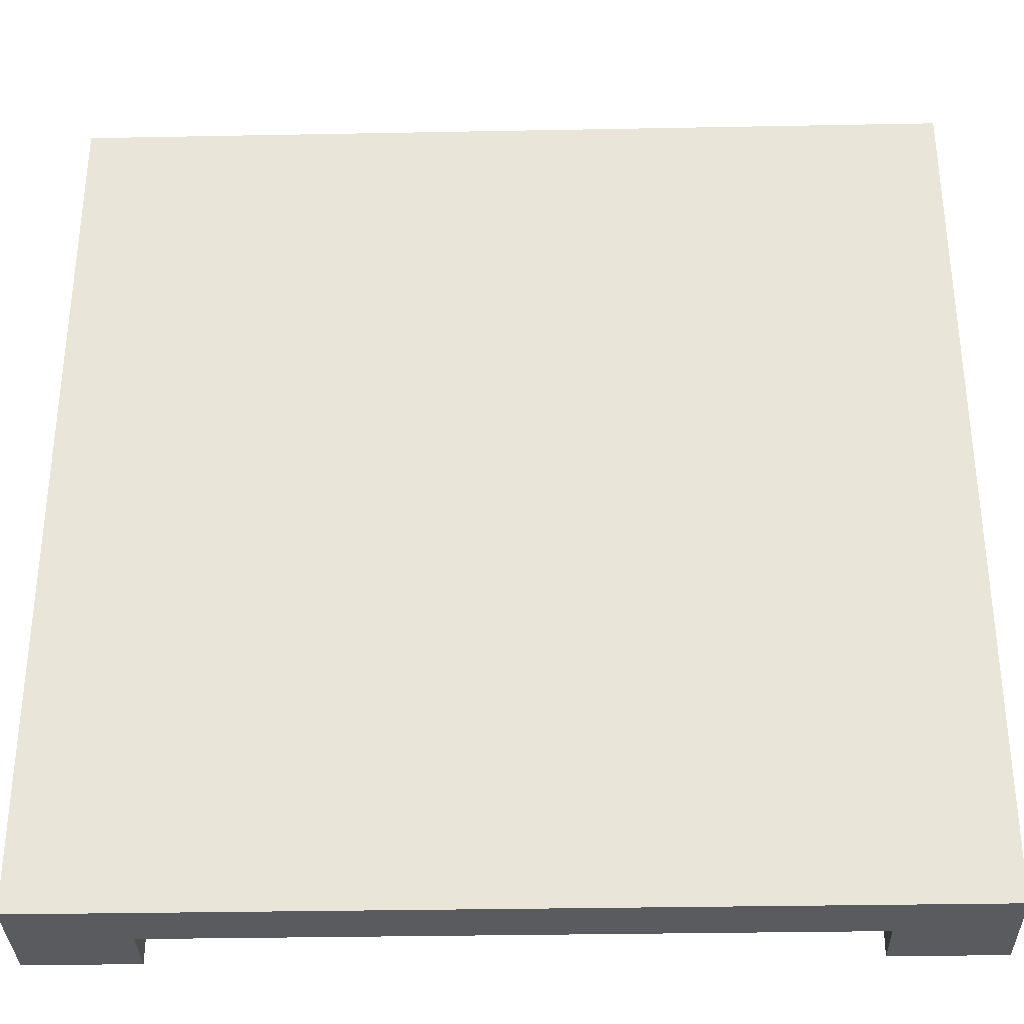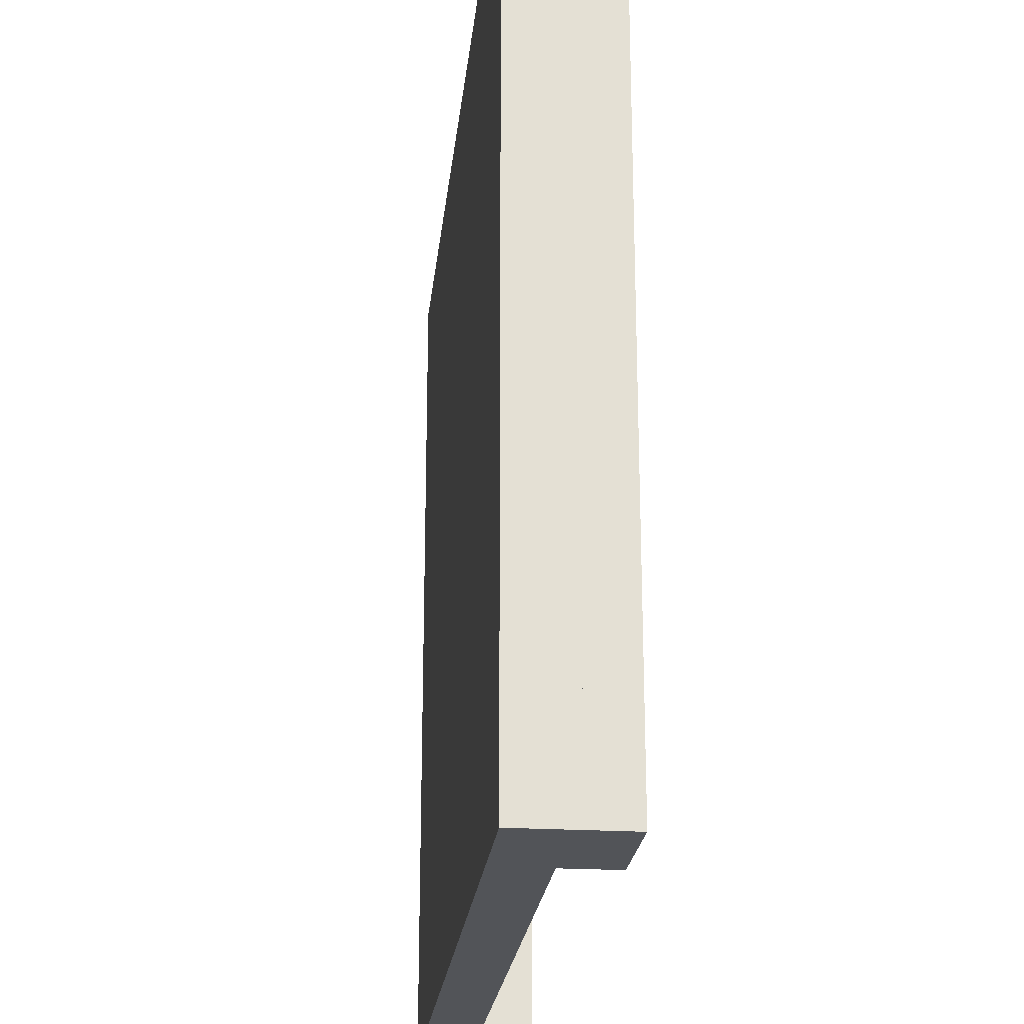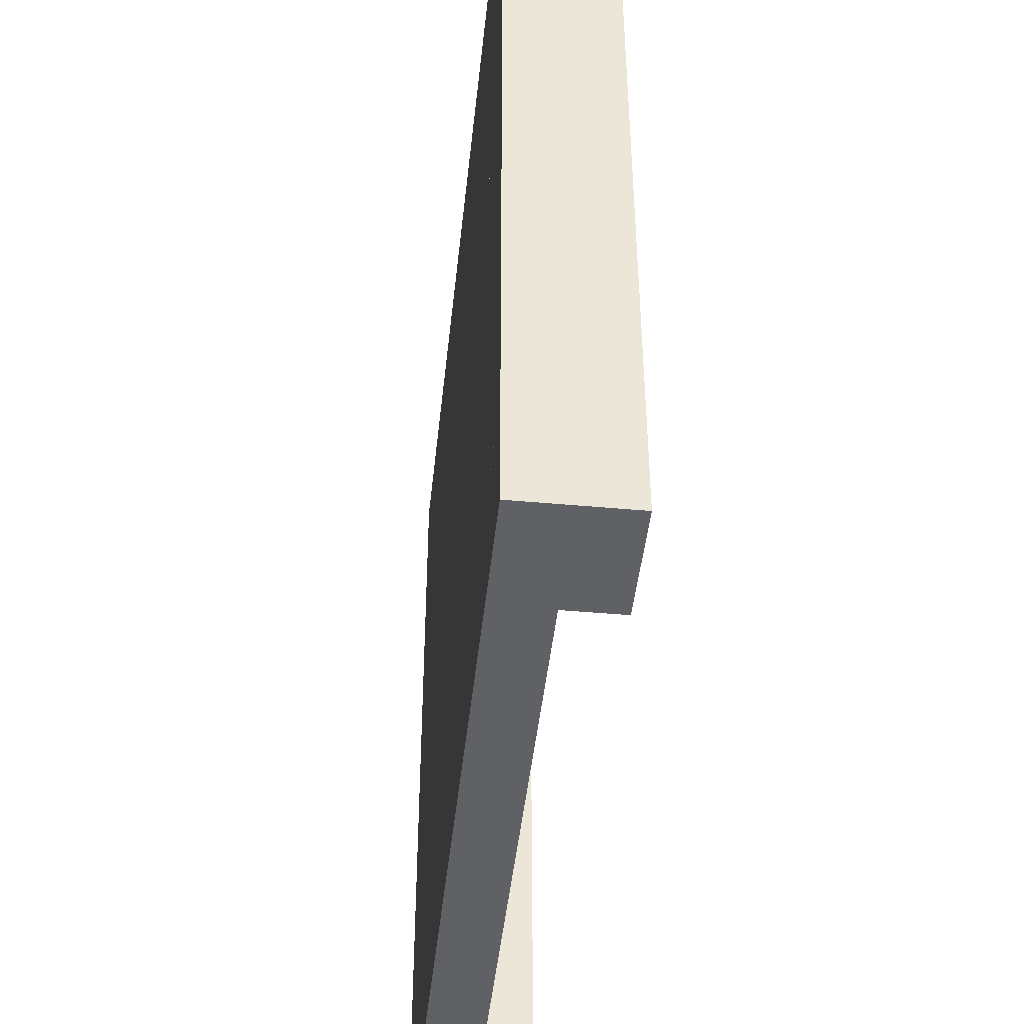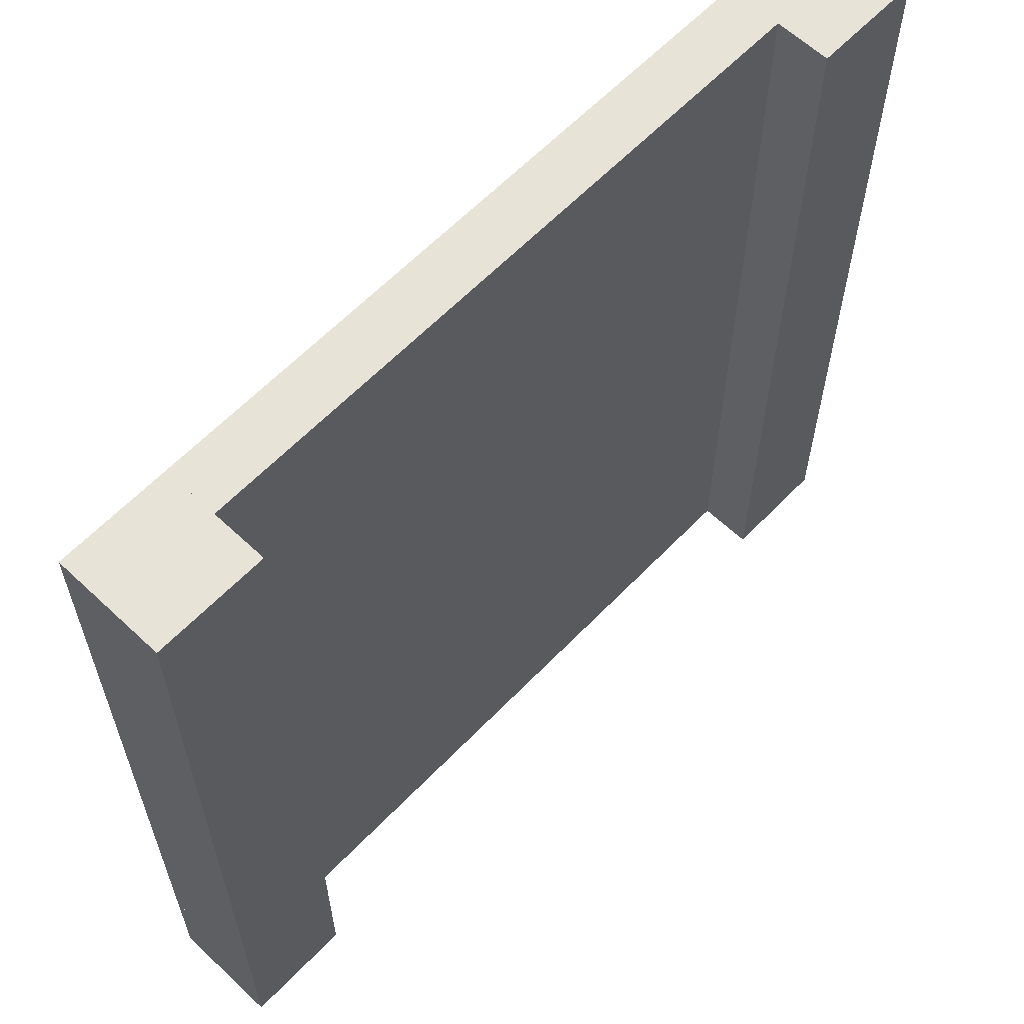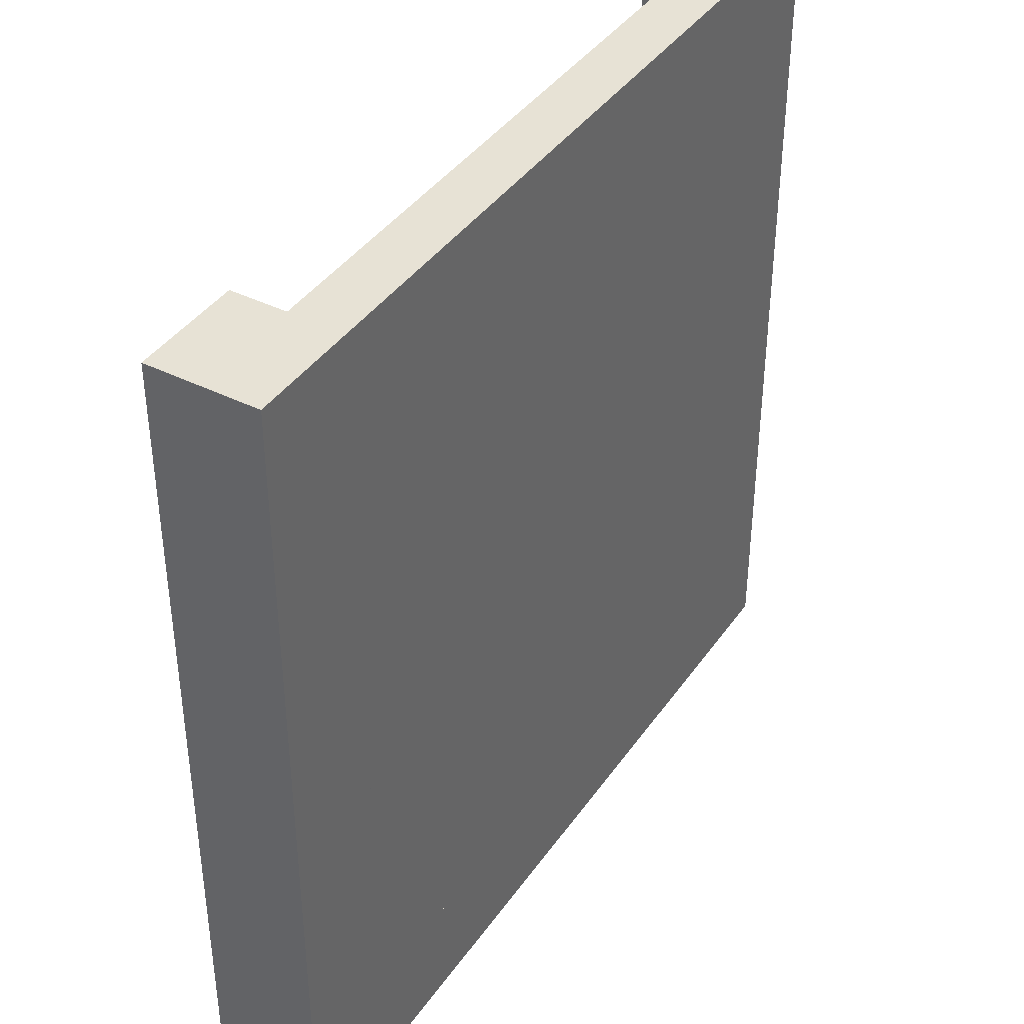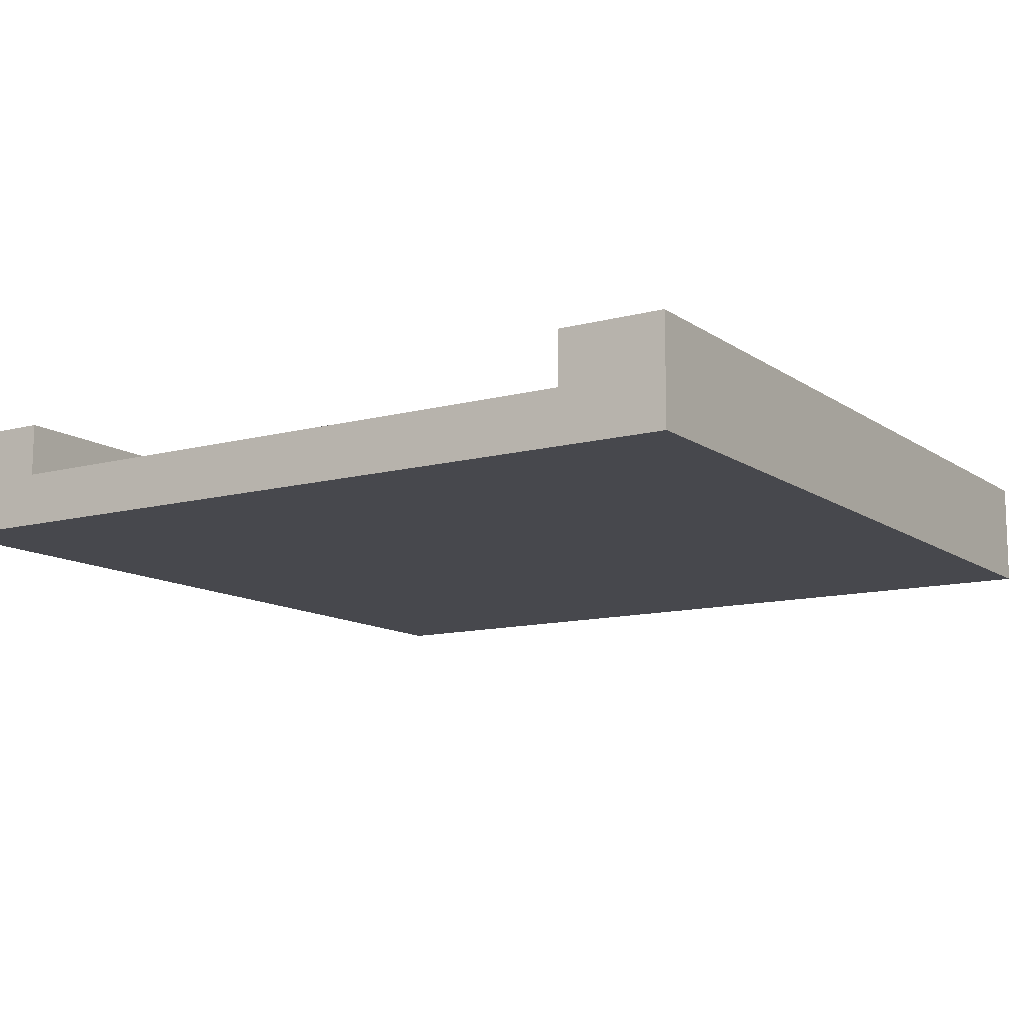
<metadata>
{"format":"obj","ext":"obj","renderer":"f3d","projection":"perspective","resolution":1024,"background":"white","views":[{"elev":-33.2,"azim":1.5,"up":"+Z"},{"elev":-23.0,"azim":84.1,"up":"+Z"},{"elev":-45.6,"azim":84.0,"up":"+Z"},{"elev":61.7,"azim":133.7,"up":"+Z"},{"elev":40.3,"azim":-58.5,"up":"+Z"},{"elev":-11.9,"azim":-147.5,"up":"+Y"}]}
</metadata>
<code>
o Center
v 0.375 0.0625 0.375
v 0.375 0.0625 -0.375
v 0.375 0 0.375
v 0.375 0 -0.375
v -0.375 0.0625 0.375
v -0.375 0.0625 -0.375
v -0.375 0 0.375
v -0.375 0 -0.375
f 2 1 3 4
f 7 5 6 8
f 5 1 2 6
f 4 3 7 8
f 3 1 5 7
f 6 2 4 8
o NorthPath
v 0.375 0.0625 -0.375
v 0.375 0.0625 -0.5
v 0.375 0 -0.375
v 0.375 0 -0.5
v -0.375 0.0625 -0.375
v -0.375 0.0625 -0.5
v -0.375 0 -0.375
v -0.375 0 -0.5
f 10 9 11 12
f 15 13 14 16
f 13 9 10 14
f 12 11 15 16
f 11 9 13 15
f 14 10 12 16
o SouthPath
v 0.375 0.0625 0.5
v 0.375 0.0625 0.375
v 0.375 0 0.5
v 0.375 0 0.375
v -0.375 0.0625 0.5
v -0.375 0.0625 0.375
v -0.375 0 0.5
v -0.375 0 0.375
f 18 17 19 20
f 23 21 22 24
f 21 17 18 22
f 20 19 23 24
f 19 17 21 23
f 22 18 20 24
o SWCorner
v -0.375 0.125 0.5
v -0.375 0.125 0.375
v -0.375 0 0.5
v -0.375 0 0.375
v -0.5 0.125 0.5
v -0.5 0.125 0.375
v -0.5 0 0.5
v -0.5 0 0.375
f 26 25 27 28
f 31 29 30 32
f 29 25 26 30
f 28 27 31 32
f 27 25 29 31
f 30 26 28 32
o SECorner
v 0.5 0.125 0.5
v 0.5 0.125 0.375
v 0.5 0 0.5
v 0.5 0 0.375
v 0.375 0.125 0.5
v 0.375 0.125 0.375
v 0.375 0 0.5
v 0.375 0 0.375
f 34 33 35 36
f 39 37 38 40
f 37 33 34 38
f 36 35 39 40
f 35 33 37 39
f 38 34 36 40
o WestBrick
v -0.5 0.125 0.375
v -0.5 0.125 -0.375
v -0.5 0 0.375
v -0.5 0 -0.375
v -0.375 0.125 0.375
v -0.375 0.125 -0.375
v -0.375 0 0.375
v -0.375 0 -0.375
f 43 41 42 44
f 46 45 47 48
f 42 41 45 46
f 47 43 44 48
f 45 41 43 47
f 44 42 46 48
o NWCorner
v -0.375 0.125 -0.375
v -0.375 0.125 -0.5
v -0.375 0 -0.375
v -0.375 0 -0.5
v -0.5 0.125 -0.375
v -0.5 0.125 -0.5
v -0.5 0 -0.375
v -0.5 0 -0.5
f 50 49 51 52
f 55 53 54 56
f 53 49 50 54
f 52 51 55 56
f 51 49 53 55
f 54 50 52 56
o EastBrick
v 0.5 0.125 0.375
v 0.5 0.125 -0.375
v 0.5 0 0.375
v 0.5 0 -0.375
v 0.375 0.125 0.375
v 0.375 0.125 -0.375
v 0.375 0 0.375
v 0.375 0 -0.375
f 58 57 59 60
f 63 61 62 64
f 61 57 58 62
f 60 59 63 64
f 59 57 61 63
f 62 58 60 64
o NECorner
v 0.5 0.125 -0.375
v 0.5 0.125 -0.5
v 0.5 0 -0.375
v 0.5 0 -0.5
v 0.375 0.125 -0.375
v 0.375 0.125 -0.5
v 0.375 0 -0.375
v 0.375 0 -0.5
f 66 65 67 68
f 71 69 70 72
f 69 65 66 70
f 68 67 71 72
f 67 65 69 71
f 70 66 68 72

</code>
